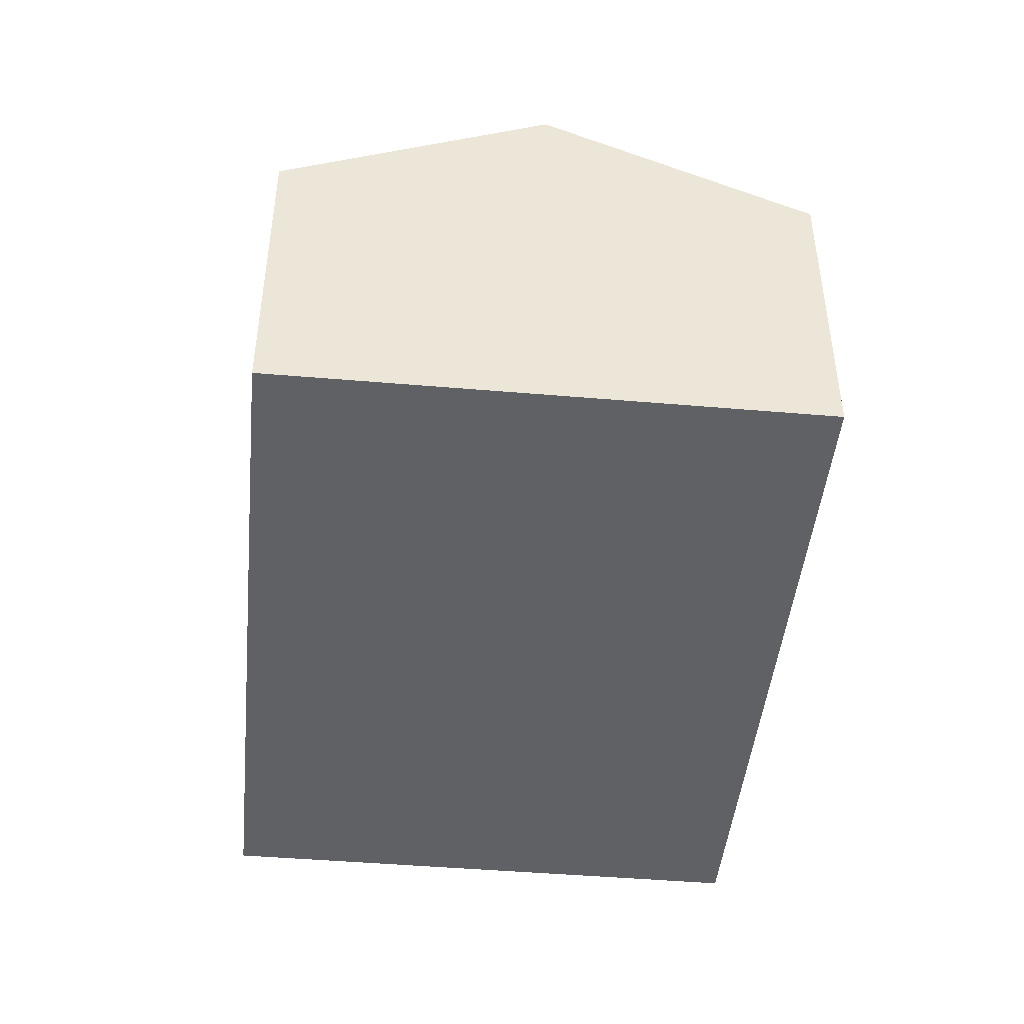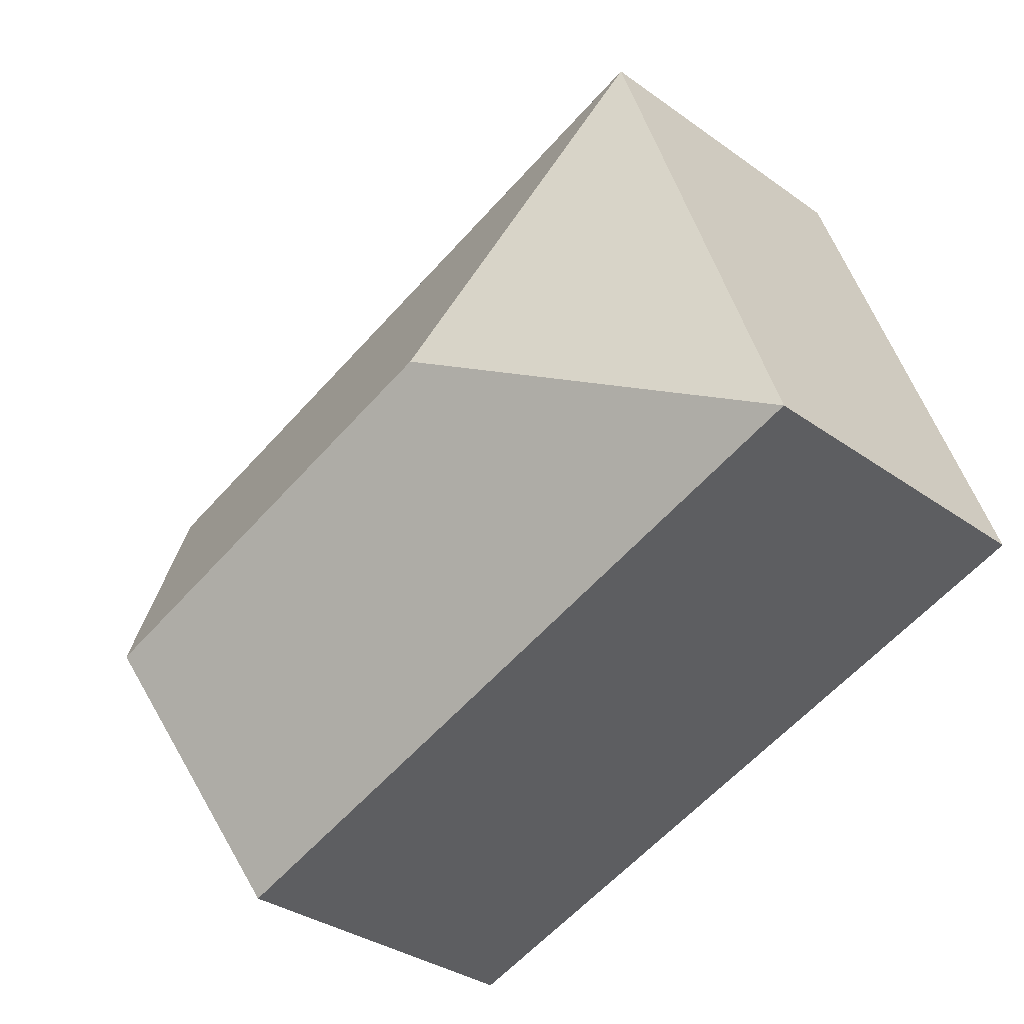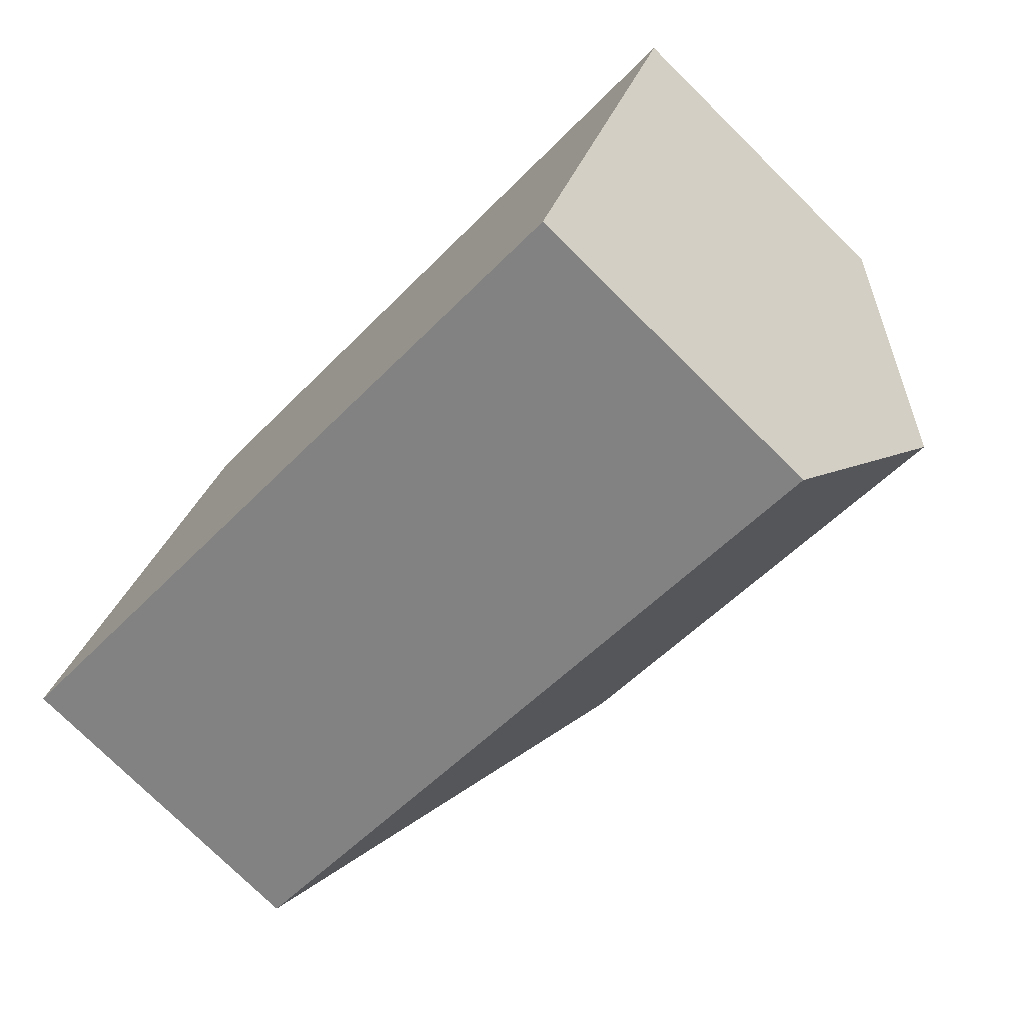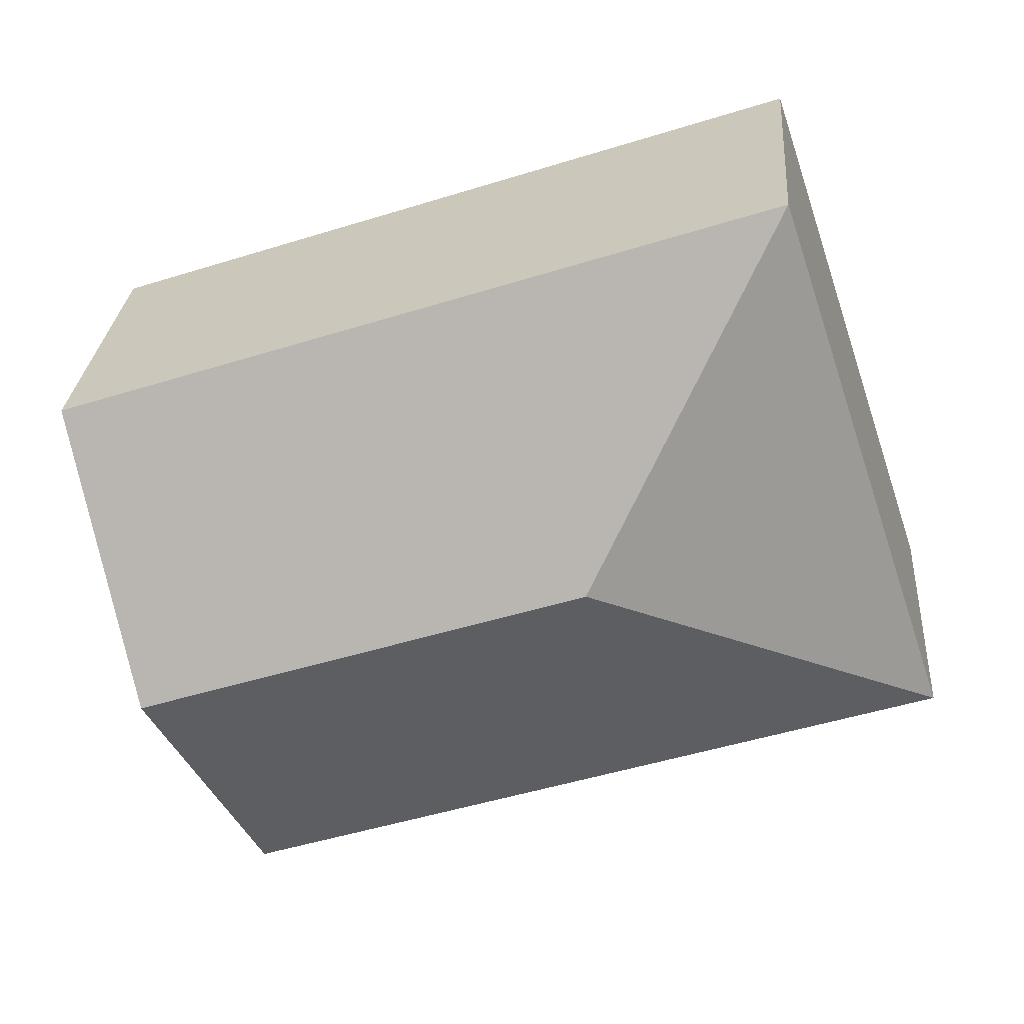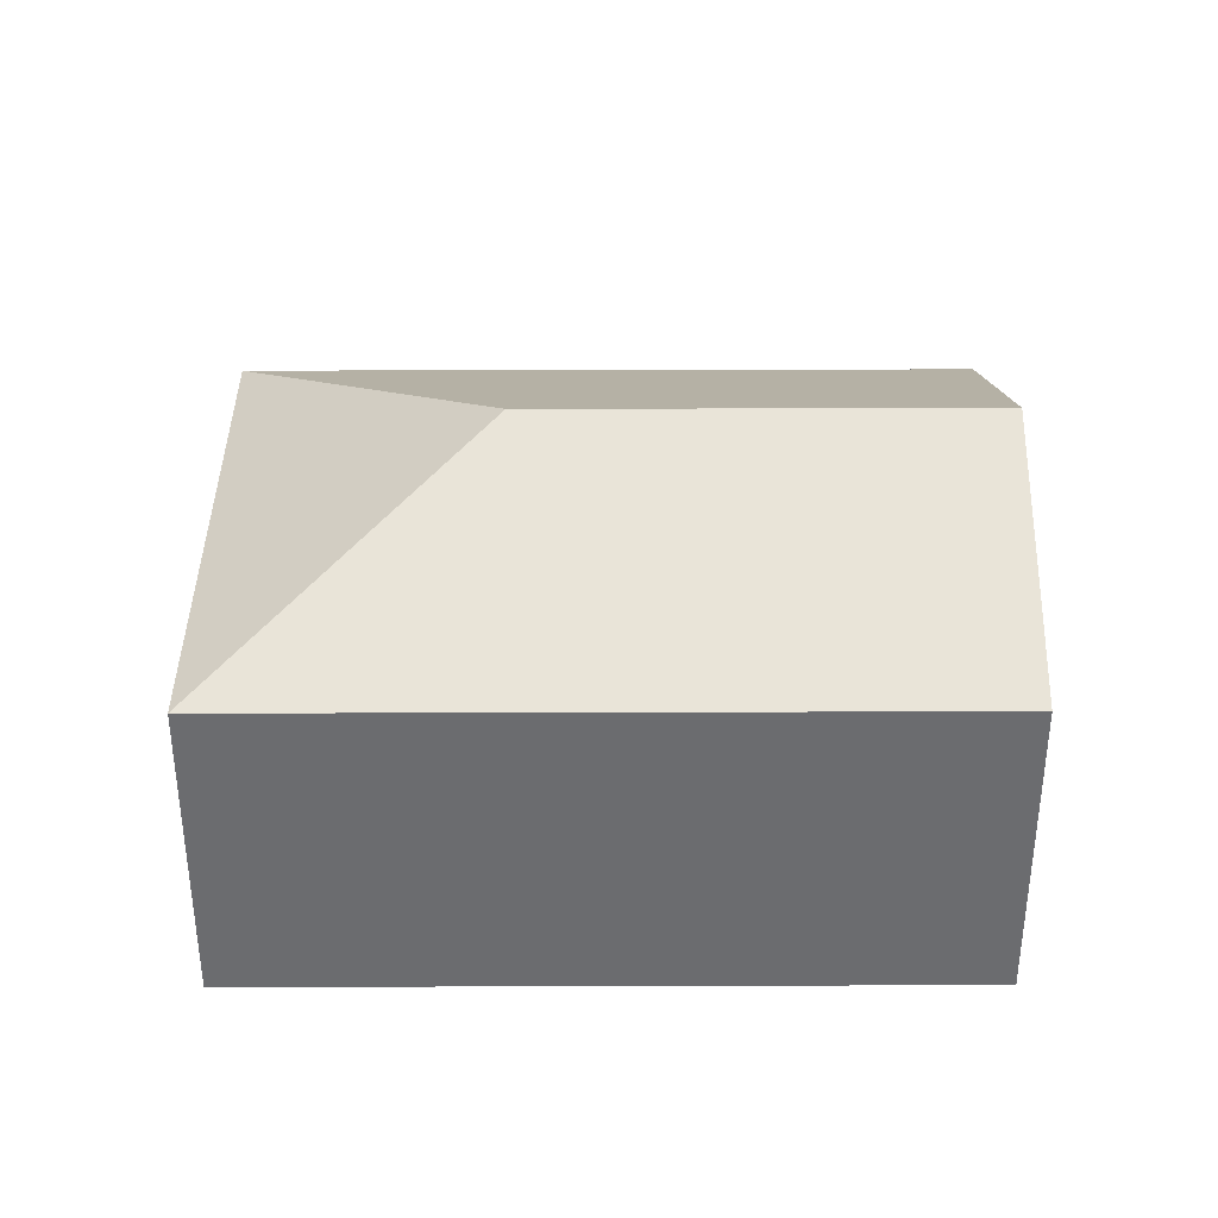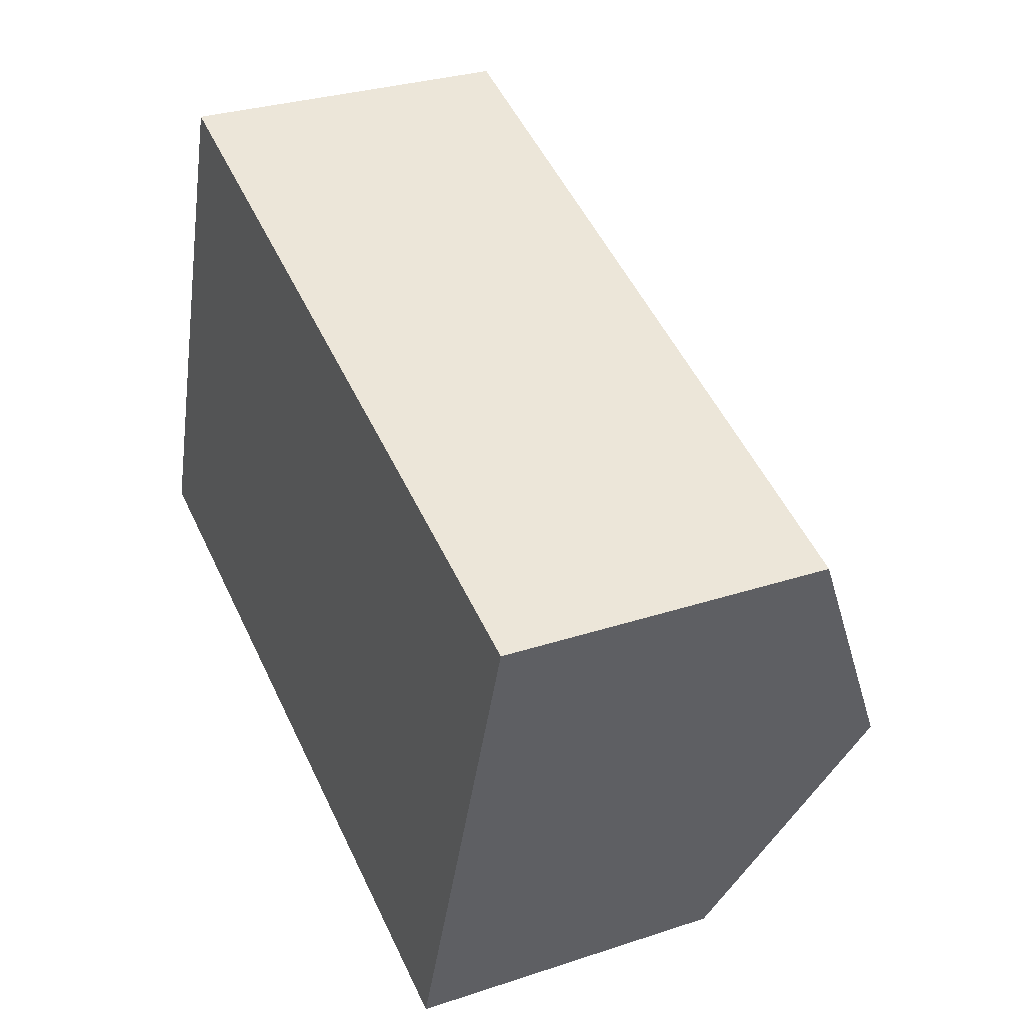
<metadata>
{"format":"obj","ext":"obj","renderer":"f3d","projection":"perspective","resolution":1024,"background":"white","views":[{"elev":-45.8,"azim":102.9,"up":"+Y"},{"elev":-33.9,"azim":-134.1,"up":"+Z"},{"elev":-76.6,"azim":45.4,"up":"+Z"},{"elev":27.7,"azim":-175.5,"up":"+Z"},{"elev":36.3,"azim":18.3,"up":"+Y"},{"elev":29.9,"azim":64.2,"up":"+Z"}]}
</metadata>
<code>
v  6.925 2.516 2.296
v  2.771 3.509 1.38
v  1.391 2.516 4.151
v  6.23 3.509 0.22
v  0 2.516 1.541e-16
v  5.534 2.516 -1.855
v  5.534 1.136e-16 -1.855
v  0 0 0
v  1.391 -2.542e-16 4.151
v  6.925 -1.406e-16 2.296
v  6.23 -1.347e-17 0.22
g defaultobject
f 1 2 3
f 2 1 4
f 2 5 3
f 6 2 4
f 2 6 5
f 7 5 6
f 5 7 8
f 8 3 5
f 3 8 9
f 9 1 3
f 1 9 10
f 4 7 6
f 7 4 1
f 7 1 11
f 11 1 10
f 11 8 7
f 8 11 9
f 9 11 10

</code>
